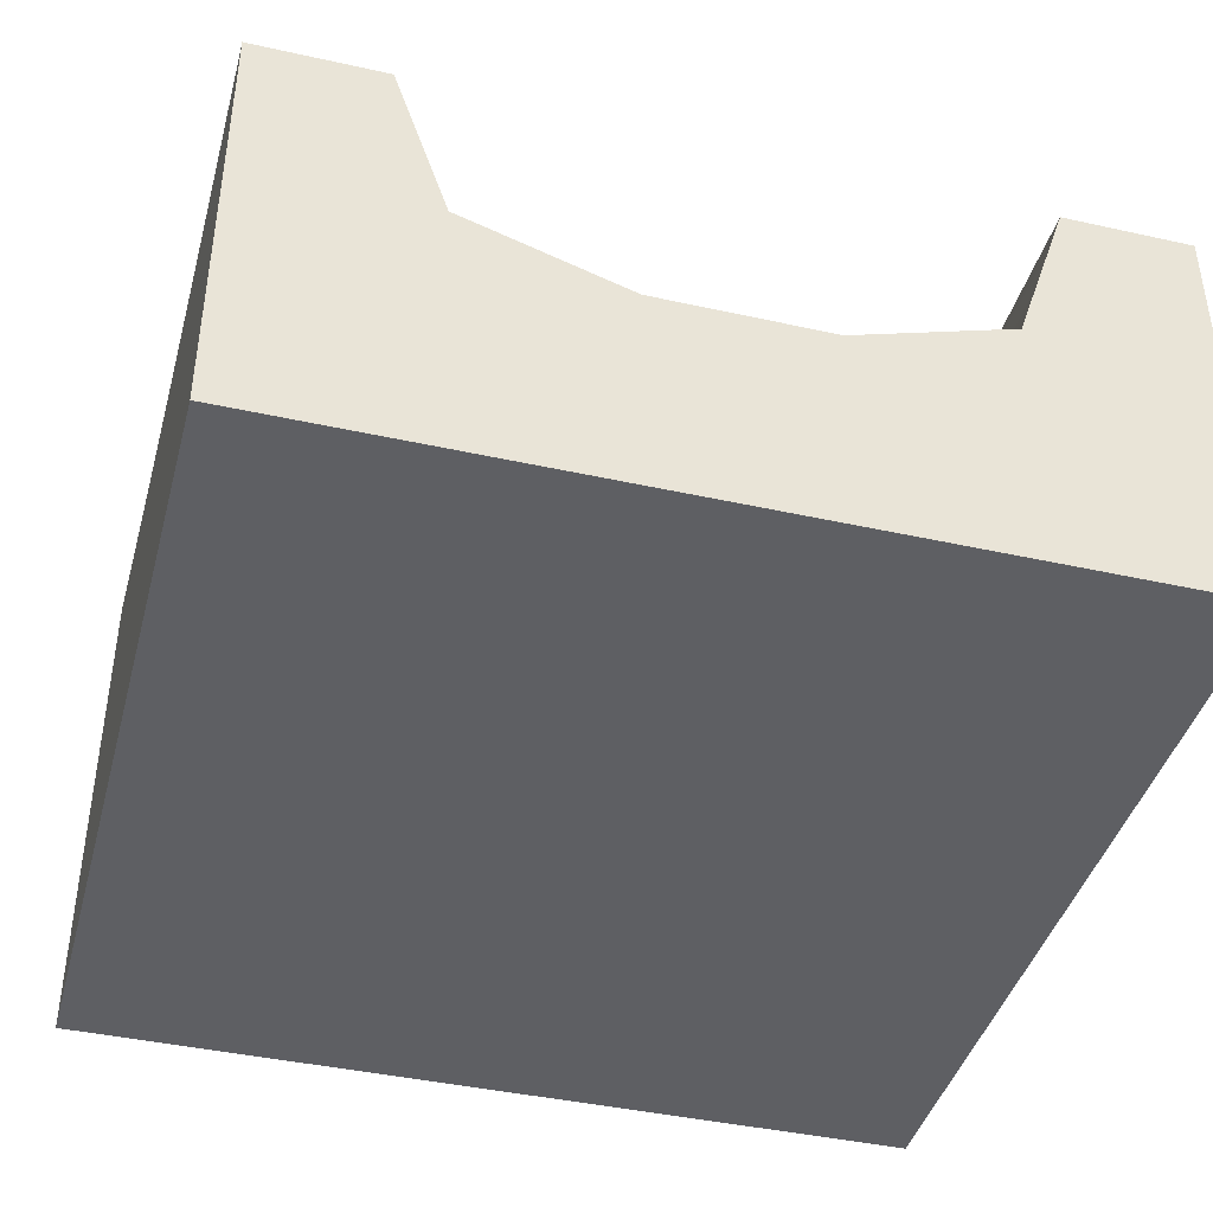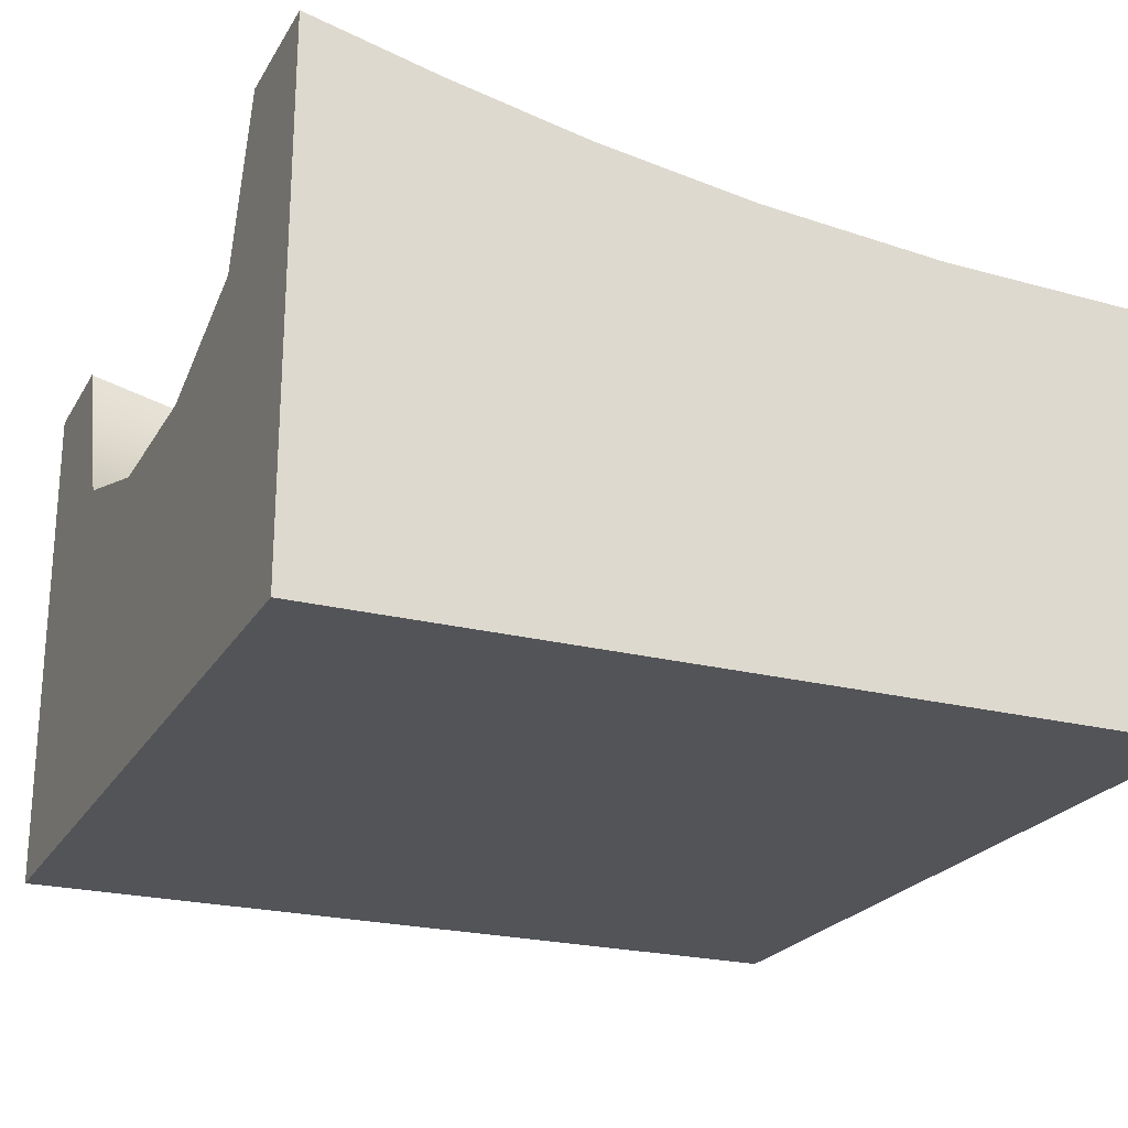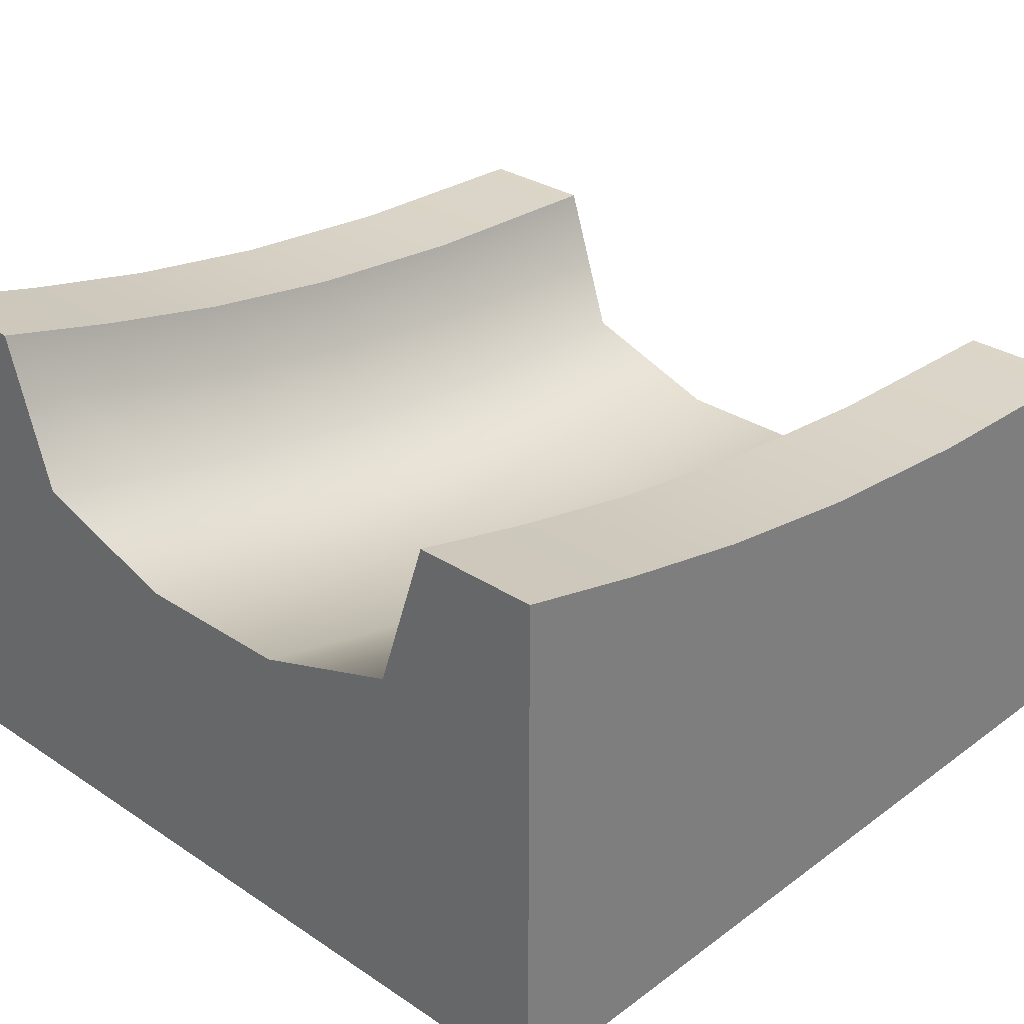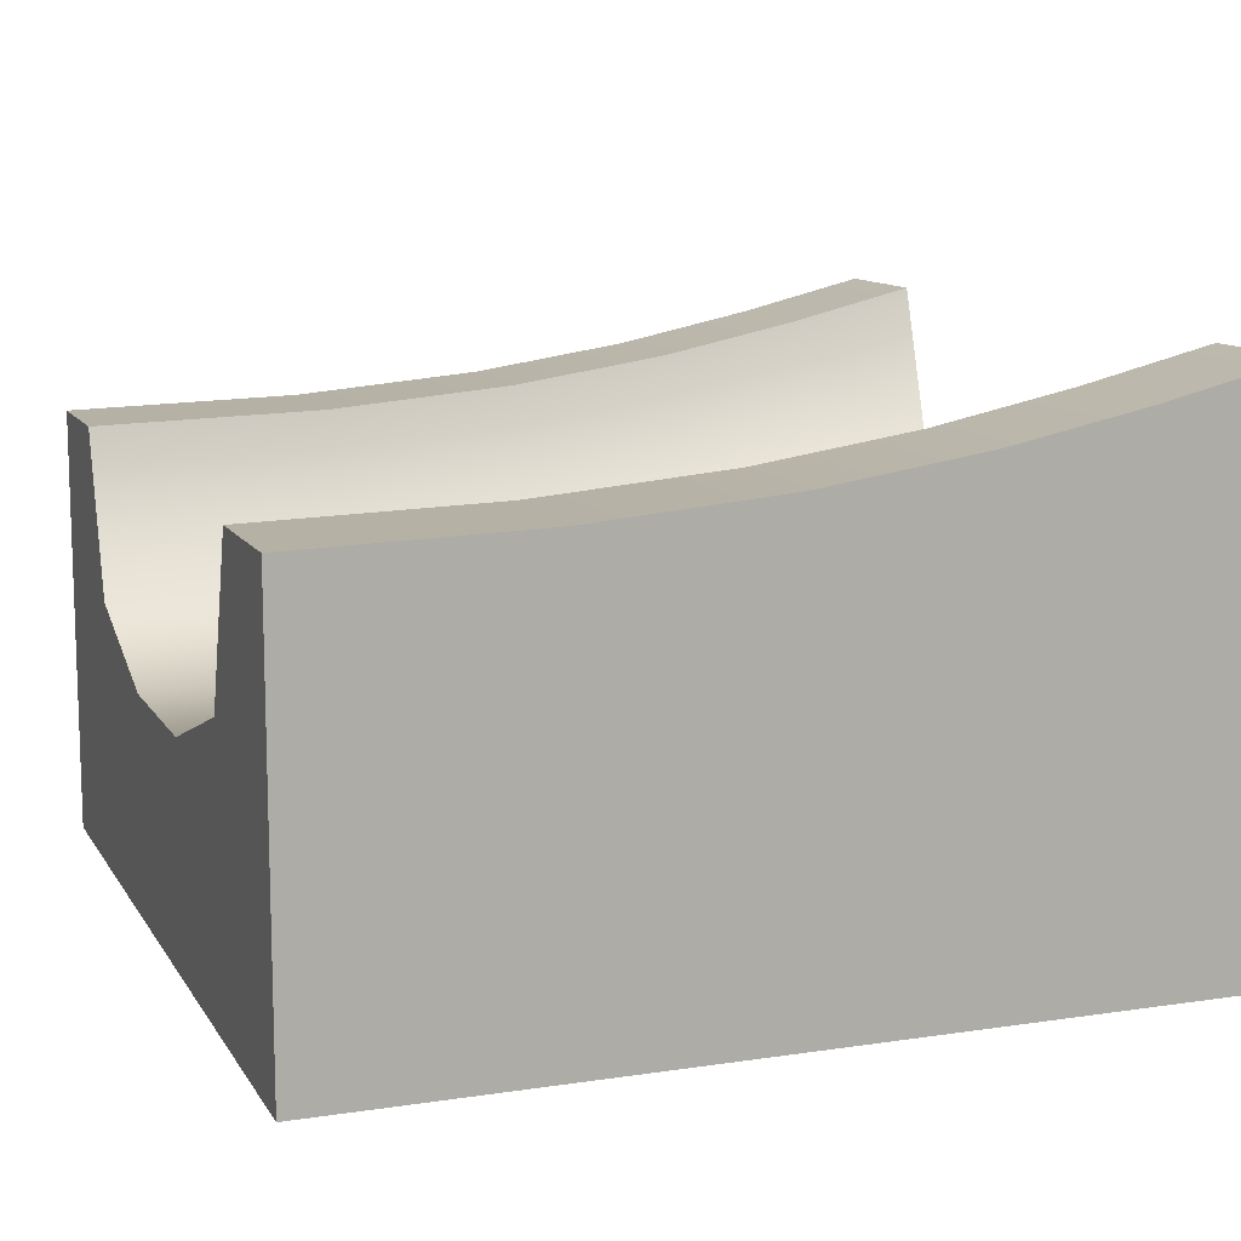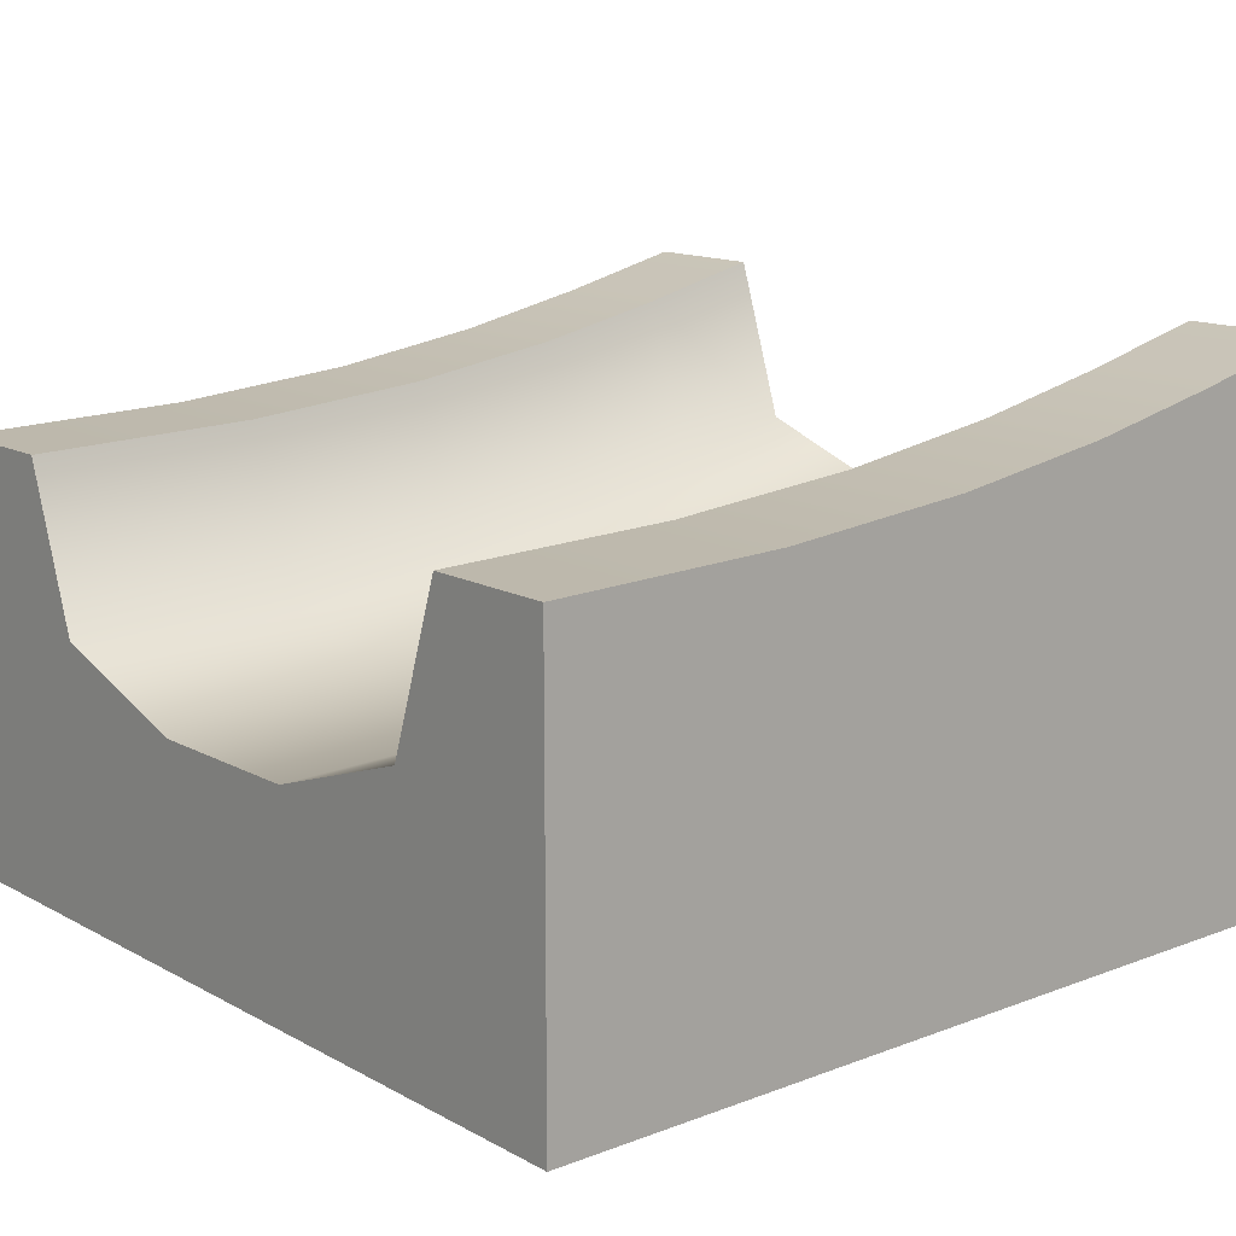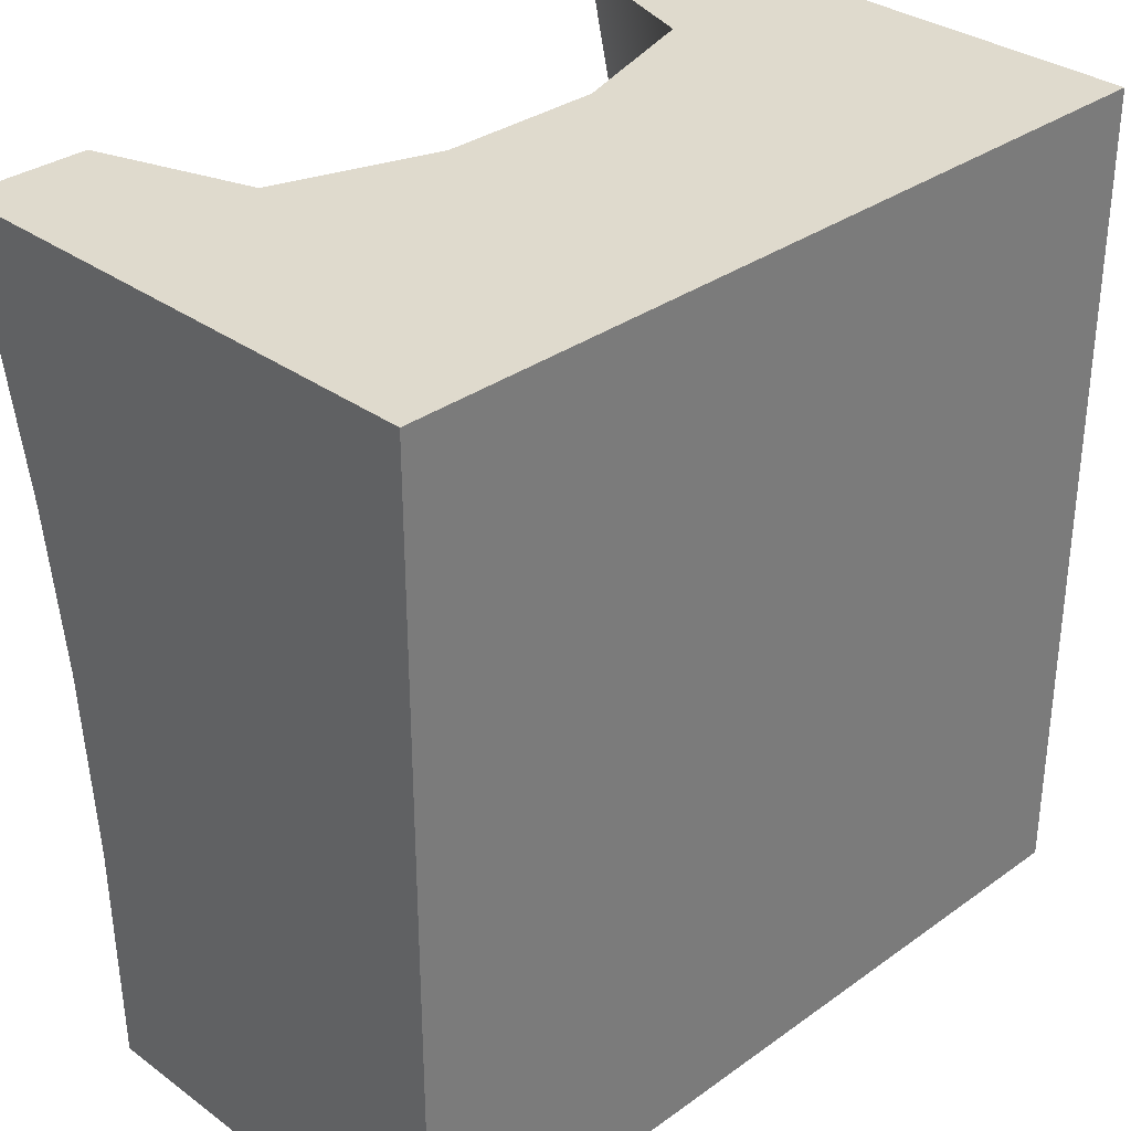
<metadata>
{"format":"obj","ext":"obj","renderer":"f3d","projection":"perspective","resolution":1024,"background":"white","views":[{"elev":-41.8,"azim":165.0,"up":"+Y"},{"elev":-23.1,"azim":66.6,"up":"+Y"},{"elev":30.5,"azim":43.6,"up":"+Y"},{"elev":11.5,"azim":-110.1,"up":"+Y"},{"elev":13.9,"azim":-130.1,"up":"+Y"},{"elev":32.6,"azim":-44.8,"up":"+Z"}]}
</metadata>
<code>
g rampStart_solid_A
v -0.1 0.276 -0.004
v -0.2875 0.3385 -0.004
v -0.1 0.257 -0.228
v -0.2875 0.3195 -0.228
v -0.1 0.304 0.184
v -0.2875 0.3665 0.184
v 0.2875 0.3195 -0.228
v 0.35 0.507 -0.228
v 0.2875 0.3385 -0.004
v 0.35 0.526 -0.004
v -0.35 0.554 0.184
v -0.35 0.588 0.348
v -0.2875 0.4005 0.348
v 0.2875 0.3665 0.184
v 0.35 0.554 0.184
v 0.1 0.276 -0.004
v 0.1 0.304 0.184
v 0.1 0.338 0.348
v -0.1 0.338 0.348
v 0.2875 0.4005 0.348
v -0.35 0.625 0.5
v -0.2875 0.4375 0.5
v 0.1 0.257 -0.228
v 0.35 0.588 0.348
v -0.1 0.25 -0.5
v -0.2875 0.3125 -0.5
v 0.2875 0.3125 -0.5
v 0.1 0.25 -0.5
v -0.35 0.507 -0.228
v -0.35 0.526 -0.004
v 0.35 0.5 -0.5
v -0.35 0.5 -0.5
v -0.1 0.375 0.5
v 0.2875 0.4375 0.5
v 0.35 0.625 0.5
v 0.1 0.375 0.5
v -0.5 0.588 0.348
v -0.5 0.554 0.184
v 0.5 0.526 -0.004
v 0.5 0.554 0.184
v 0.5 0.588 0.348
v -0.5 0.526 -0.004
v -0.5 0.507 -0.228
v -0.5 0.5 -0.5
v 0.5 0.507 -0.228
v 0.5 0.5 -0.5
v -0.5 2.193e-15 -0.5
v -0.5 2.193e-15 0.5
v -0.5 0.625 0.5
v 0.5 0.625 0.5
v 0.5 2.193e-15 -0.5
v 0.5 0 0.5
f 3 2 1
f 2 3 4
f 1 2 3
f 4 3 2
f 2 5 1
f 5 2 6
f 1 5 2
f 6 2 5
f 9 8 7
f 8 9 10
f 7 8 9
f 10 9 8
f 12 6 11
f 6 12 13
f 11 6 12
f 13 12 6
f 14 10 9
f 10 14 15
f 9 10 14
f 15 14 10
f 16 14 9
f 14 16 17
f 9 14 16
f 17 16 14
f 17 19 18
f 19 17 5
f 18 19 17
f 5 17 19
f 14 18 20
f 18 14 17
f 20 18 14
f 17 14 18
f 1 17 16
f 17 1 5
f 16 17 1
f 5 1 17
f 21 13 12
f 13 21 22
f 12 13 21
f 22 21 13
f 5 13 19
f 13 5 6
f 19 13 5
f 6 5 13
f 3 16 23
f 16 3 1
f 23 16 3
f 1 3 16
f 7 16 9
f 16 7 23
f 9 16 7
f 23 7 16
f 20 15 14
f 15 20 24
f 14 15 20
f 24 20 15
f 26 3 25
f 3 26 4
f 25 3 26
f 4 26 3
f 28 7 27
f 7 28 23
f 27 7 28
f 23 28 7
f 30 4 29
f 4 30 2
f 29 4 30
f 2 30 4
f 25 23 28
f 23 25 3
f 28 23 25
f 3 25 23
f 7 31 27
f 31 7 8
f 27 31 7
f 8 7 31
f 29 26 32
f 26 29 4
f 32 26 29
f 4 29 26
f 11 2 30
f 2 11 6
f 30 2 11
f 6 11 2
f 13 33 19
f 33 13 22
f 19 33 13
f 22 13 33
f 34 24 20
f 24 34 35
f 20 24 34
f 35 34 24
f 19 36 18
f 36 19 33
f 18 36 19
f 33 19 36
f 18 34 20
f 34 18 36
f 20 34 18
f 36 18 34
f 11 37 12
f 37 11 38
f 12 37 11
f 38 11 37
f 10 40 39
f 40 10 15
f 39 40 10
f 15 10 40
f 40 24 41
f 24 40 15
f 41 24 40
f 15 40 24
f 42 11 30
f 11 42 38
f 30 11 42
f 38 42 11
f 29 42 30
f 42 29 43
f 30 42 29
f 43 29 42
f 44 29 32
f 29 44 43
f 32 29 44
f 43 44 29
f 45 10 39
f 10 45 8
f 39 10 45
f 8 45 10
f 31 45 46
f 45 31 8
f 46 45 31
f 8 31 45
f 48 44 47
f 44 48 43
f 43 48 42
f 42 48 38
f 38 48 37
f 37 48 49
f 47 44 48
f 43 48 44
f 42 48 43
f 38 48 42
f 37 48 38
f 49 48 37
f 24 50 41
f 50 24 35
f 41 50 24
f 35 24 50
f 37 21 12
f 21 37 49
f 12 21 37
f 49 37 21
f 26 44 32
f 26 47 44
f 47 26 51
f 51 26 25
f 28 51 25
f 27 51 28
f 51 27 46
f 46 27 31
f 32 44 26
f 44 47 26
f 51 26 47
f 25 26 51
f 25 51 28
f 28 51 27
f 46 27 51
f 31 27 46
f 34 50 35
f 34 52 50
f 52 34 48
f 48 34 36
f 48 36 33
f 22 48 33
f 48 22 49
f 49 22 21
f 35 50 34
f 50 52 34
f 48 34 52
f 36 34 48
f 33 36 48
f 33 48 22
f 49 22 48
f 21 22 49
f 45 51 46
f 51 45 52
f 52 45 39
f 52 39 40
f 52 40 41
f 52 41 50
f 46 51 45
f 52 45 51
f 39 45 52
f 40 39 52
f 41 40 52
f 50 41 52
f 52 47 51
f 47 52 48
f 51 47 52
f 48 52 47

</code>
